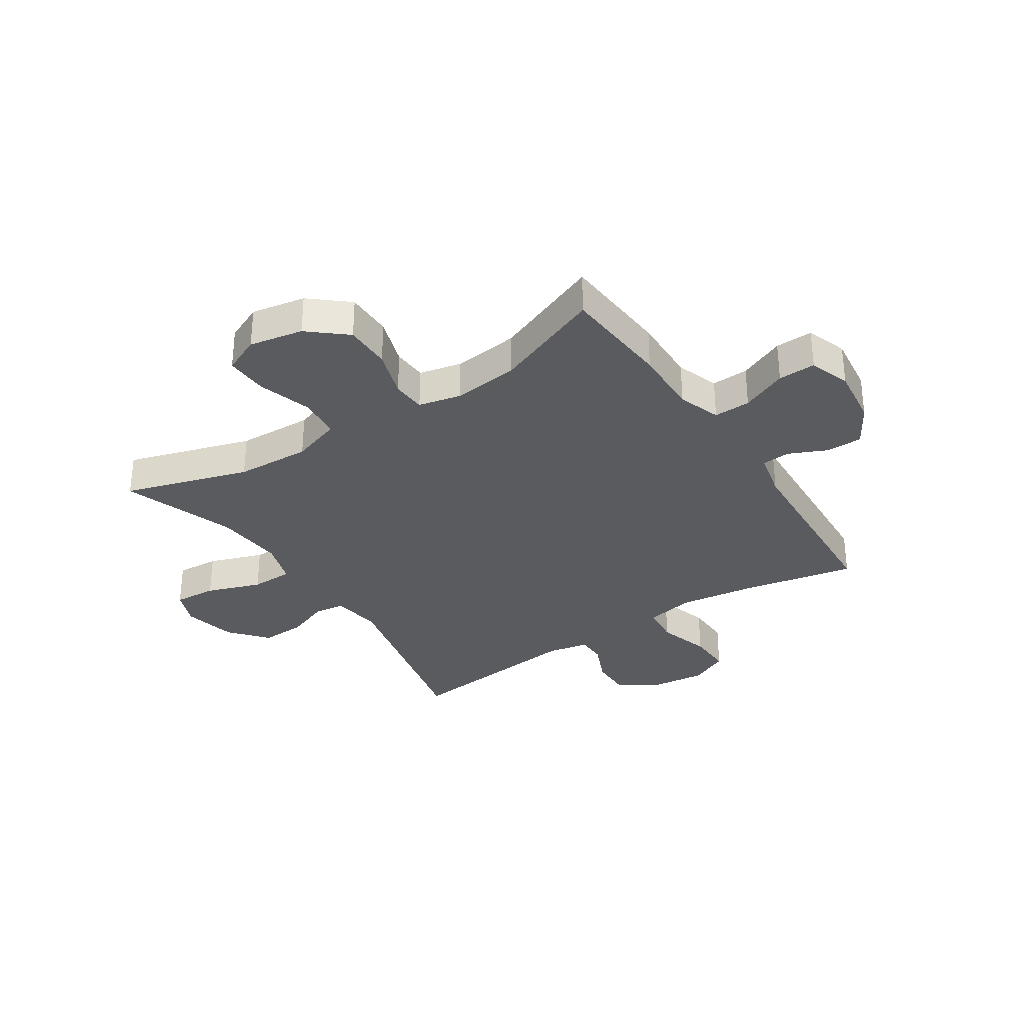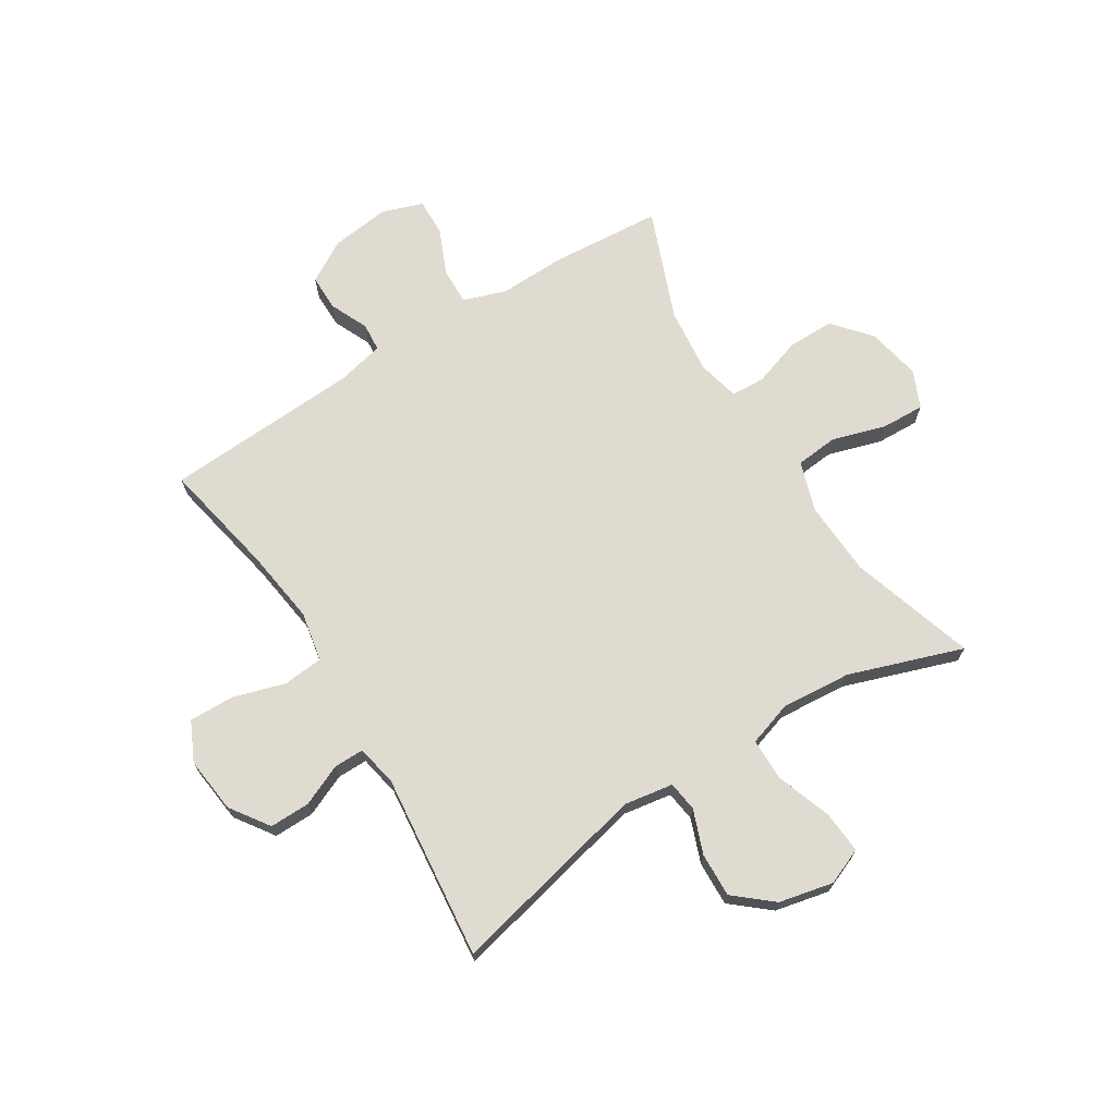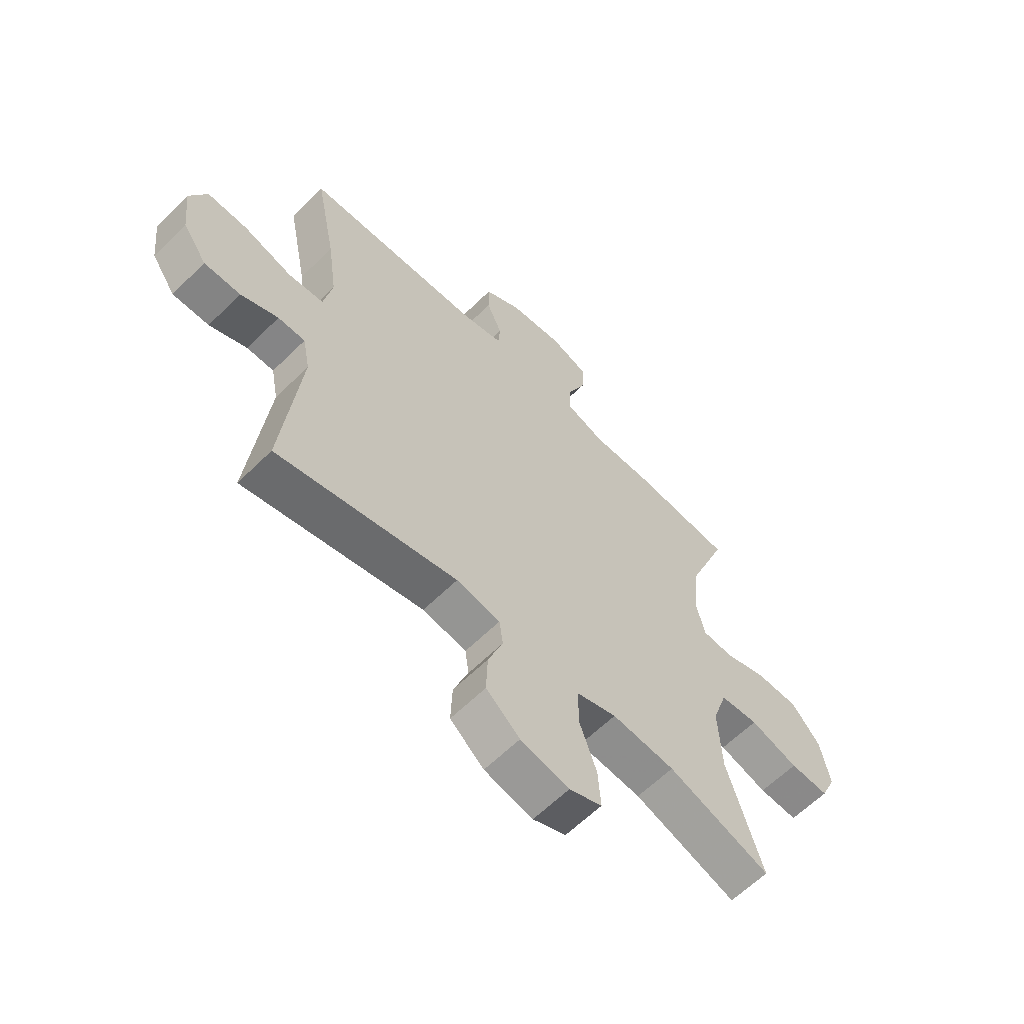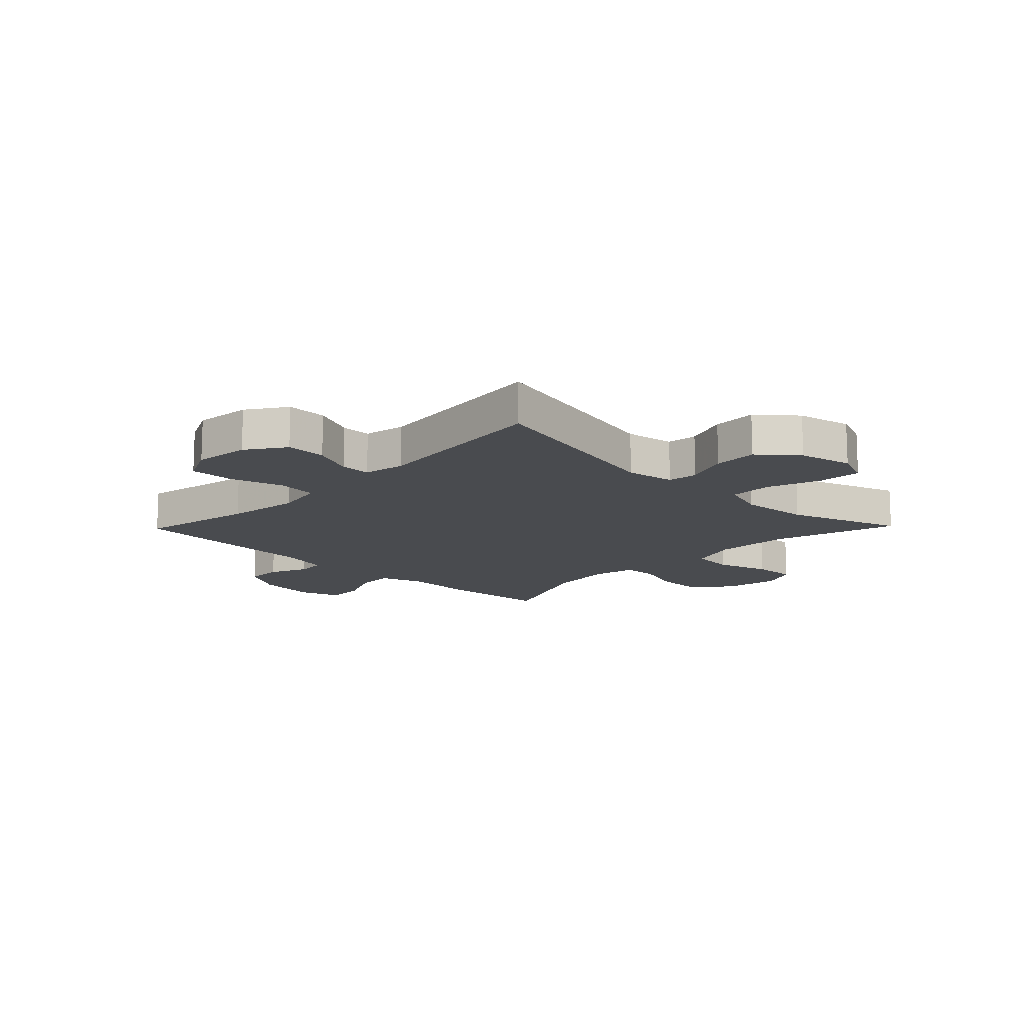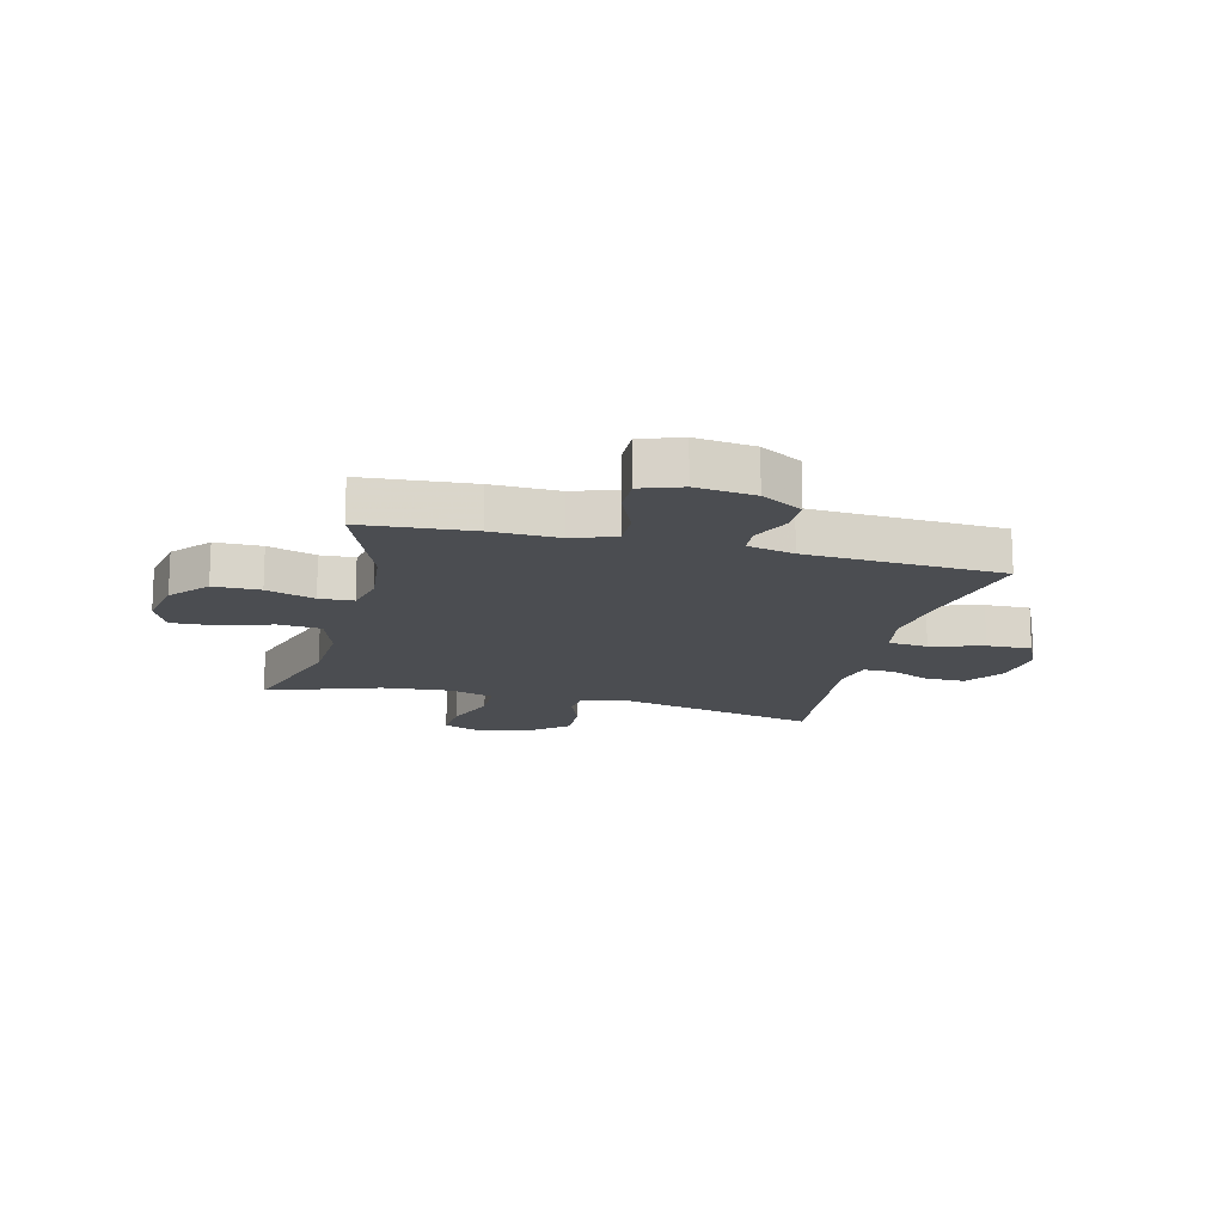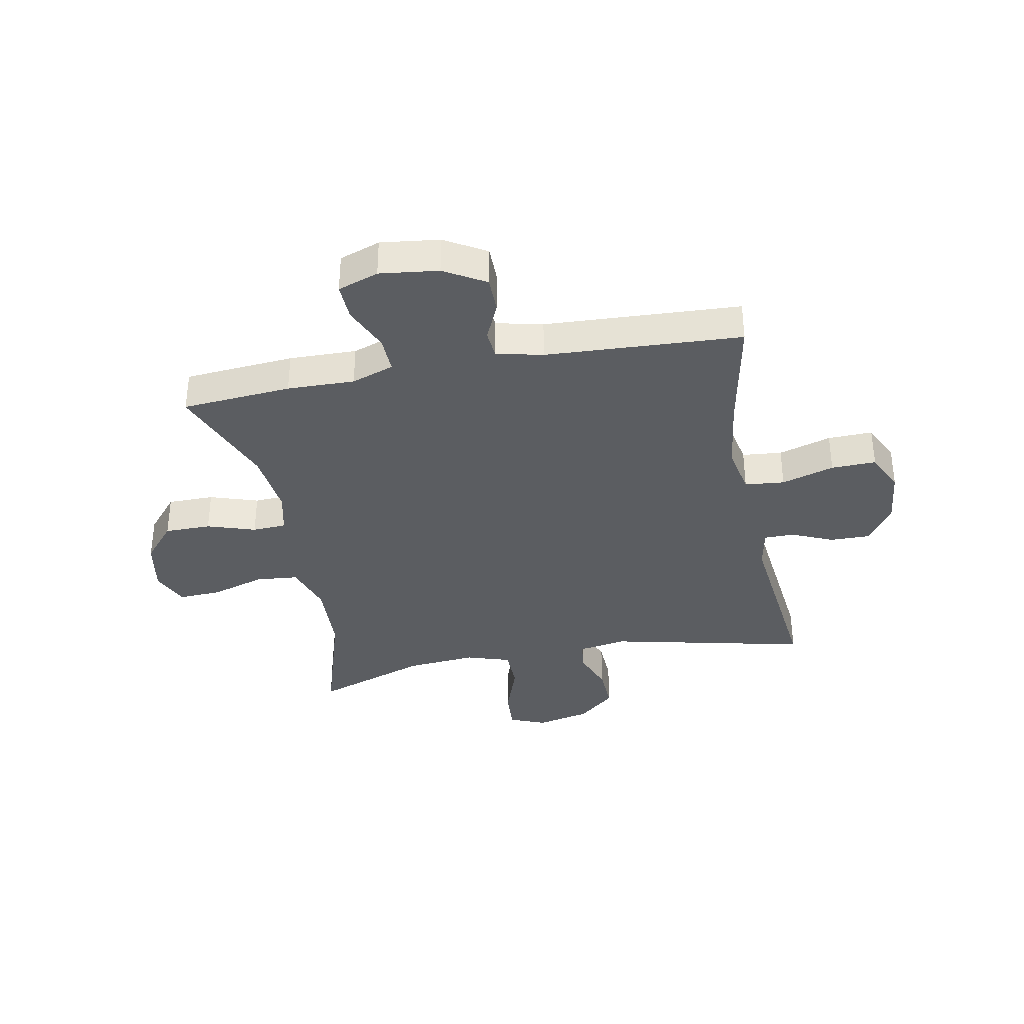
<metadata>
{"format":"obj","ext":"obj","renderer":"f3d","projection":"perspective","resolution":1024,"background":"white","views":[{"elev":-32.4,"azim":-56.6,"up":"+Y"},{"elev":69.8,"azim":147.9,"up":"+Y"},{"elev":-61.9,"azim":135.0,"up":"+Z"},{"elev":-14.0,"azim":135.9,"up":"+Y"},{"elev":-15.6,"azim":-14.1,"up":"+Y"},{"elev":-36.0,"azim":11.0,"up":"+Y"}]}
</metadata>
<code>
v -0.5 0.07 -0.5
v -0.432 0.07 -0.28
v -0.426 0.07 -0.148
v -0.455 0.07 -0.06
v -0.53 0.07 -0.053
v -0.624 0.07 -0.082
v -0.7 0.07 -0.085
v -0.729 0.07 -0.02
v -0.711 0.07 0.075
v -0.655 0.07 0.141
v -0.573 0.07 0.141
v -0.488 0.07 0.113
v -0.428 0.07 0.116
v -0.411 0.07 0.191
v -0.424 0.07 0.307
v -0.5 0.07 0.5
v -0.306 0.07 0.515
v -0.187 0.07 0.512
v -0.112 0.07 0.538
v -0.114 0.07 0.603
v -0.149 0.07 0.684
v -0.151 0.07 0.75
v -0.079 0.07 0.775
v 0.025 0.07 0.762
v 0.098 0.07 0.719
v 0.098 0.07 0.655
v 0.068 0.07 0.588
v 0.072 0.07 0.538
v 0.154 0.07 0.519
v 0.5 0.07 0.5
v 0.46 0.07 0.296
v 0.442 0.07 0.165
v 0.459 0.07 0.078
v 0.529 0.07 0.071
v 0.622 0.07 0.099
v 0.701 0.07 0.101
v 0.734 0.07 0.032
v 0.723 0.07 -0.067
v 0.676 0.07 -0.135
v 0.605 0.07 -0.134
v 0.532 0.07 -0.102
v 0.479 0.07 -0.102
v 0.465 0.07 -0.175
v 0.5 0.07 -0.5
v 0.149 0.07 -0.42
v 0.063 0.07 -0.434
v 0.056 0.07 -0.487
v 0.085 0.07 -0.564
v 0.088 0.07 -0.642
v 0.022 0.07 -0.698
v -0.073 0.07 -0.719
v -0.137 0.07 -0.693
v -0.132 0.07 -0.617
v -0.098 0.07 -0.521
v -0.099 0.07 -0.446
v -0.177 0.07 -0.421
v -0.3 0.07 -0.431
v -0.5 0 -0.5
v -0.432 0 -0.28
v -0.426 0 -0.148
v -0.455 0 -0.06
v -0.53 0 -0.053
v -0.624 0 -0.082
v -0.7 0 -0.085
v -0.729 0 -0.02
v -0.711 0 0.075
v -0.655 0 0.141
v -0.573 0 0.141
v -0.488 0 0.113
v -0.428 0 0.116
v -0.411 0 0.191
v -0.424 0 0.307
v -0.5 0 0.5
v -0.306 0 0.515
v -0.187 0 0.512
v -0.112 0 0.538
v -0.114 0 0.603
v -0.149 0 0.684
v -0.151 0 0.75
v -0.079 0 0.775
v 0.025 0 0.762
v 0.098 0 0.719
v 0.098 0 0.655
v 0.068 0 0.588
v 0.072 0 0.538
v 0.154 0 0.519
v 0.5 0 0.5
v 0.46 0 0.296
v 0.442 0 0.165
v 0.459 0 0.078
v 0.529 0 0.071
v 0.622 0 0.099
v 0.701 0 0.101
v 0.734 0 0.032
v 0.723 0 -0.067
v 0.676 0 -0.135
v 0.605 0 -0.134
v 0.532 0 -0.102
v 0.479 0 -0.102
v 0.465 0 -0.175
v 0.5 0 -0.5
v 0.149 0 -0.42
v 0.063 0 -0.434
v 0.056 0 -0.487
v 0.085 0 -0.564
v 0.088 0 -0.642
v 0.022 0 -0.698
v -0.073 0 -0.719
v -0.137 0 -0.693
v -0.132 0 -0.617
v -0.098 0 -0.521
v -0.099 0 -0.446
v -0.177 0 -0.421
v -0.3 0 -0.431
f 52 53 54
f 51 52 54
f 50 51 54
f 49 50 54
f 48 49 54
f 47 48 54
f 46 47 54 55
f 45 46 55 56
f 43 44 45
f 42 43 45 56
f 39 40 41
f 38 39 41
f 37 38 41
f 36 37 41
f 35 36 41
f 34 35 41
f 33 34 41 42
f 42 56 57
f 33 42 57
f 32 33 57
f 29 30 31
f 57 1 2
f 32 57 2
f 31 32 2
f 29 31 2
f 28 29 2
f 25 26 27
f 24 25 27
f 23 24 27
f 22 23 27
f 21 22 27
f 20 21 27
f 15 16 17 18
f 14 15 18 19
f 13 14 19
f 10 11 12
f 9 10 12
f 8 9 12
f 7 8 12
f 6 7 12
f 5 6 12
f 4 5 12 13
f 3 4 13 19
f 28 2 3 19
f 19 20 27 28
f 111 110 109
f 111 109 108
f 111 108 107
f 111 107 106
f 111 106 105
f 111 105 104
f 112 111 104 103
f 113 112 103 102
f 102 101 100
f 113 102 100 99
f 98 97 96
f 98 96 95
f 98 95 94
f 98 94 93
f 98 93 92
f 98 92 91
f 99 98 91 90
f 114 113 99
f 114 99 90
f 114 90 89
f 88 87 86
f 59 58 114
f 59 114 89
f 59 89 88
f 59 88 86
f 59 86 85
f 84 83 82
f 84 82 81
f 84 81 80
f 84 80 79
f 84 79 78
f 84 78 77
f 75 74 73 72
f 76 75 72 71
f 76 71 70
f 69 68 67
f 69 67 66
f 69 66 65
f 69 65 64
f 69 64 63
f 69 63 62
f 70 69 62 61
f 76 70 61 60
f 76 60 59 85
f 85 84 77 76
f 1 58 59 2
f 2 59 60 3
f 3 60 61 4
f 4 61 62 5
f 5 62 63 6
f 6 63 64 7
f 7 64 65 8
f 8 65 66 9
f 9 66 67 10
f 10 67 68 11
f 11 68 69 12
f 12 69 70 13
f 13 70 71 14
f 14 71 72 15
f 15 72 73 16
f 16 73 74 17
f 17 74 75 18
f 18 75 76 19
f 19 76 77 20
f 20 77 78 21
f 21 78 79 22
f 22 79 80 23
f 23 80 81 24
f 24 81 82 25
f 25 82 83 26
f 26 83 84 27
f 27 84 85 28
f 28 85 86 29
f 29 86 87 30
f 30 87 88 31
f 31 88 89 32
f 32 89 90 33
f 33 90 91 34
f 34 91 92 35
f 35 92 93 36
f 36 93 94 37
f 37 94 95 38
f 38 95 96 39
f 39 96 97 40
f 40 97 98 41
f 41 98 99 42
f 42 99 100 43
f 43 100 101 44
f 44 101 102 45
f 45 102 103 46
f 46 103 104 47
f 47 104 105 48
f 48 105 106 49
f 49 106 107 50
f 50 107 108 51
f 51 108 109 52
f 52 109 110 53
f 53 110 111 54
f 54 111 112 55
f 55 112 113 56
f 56 113 114 57
f 57 114 58 1

</code>
